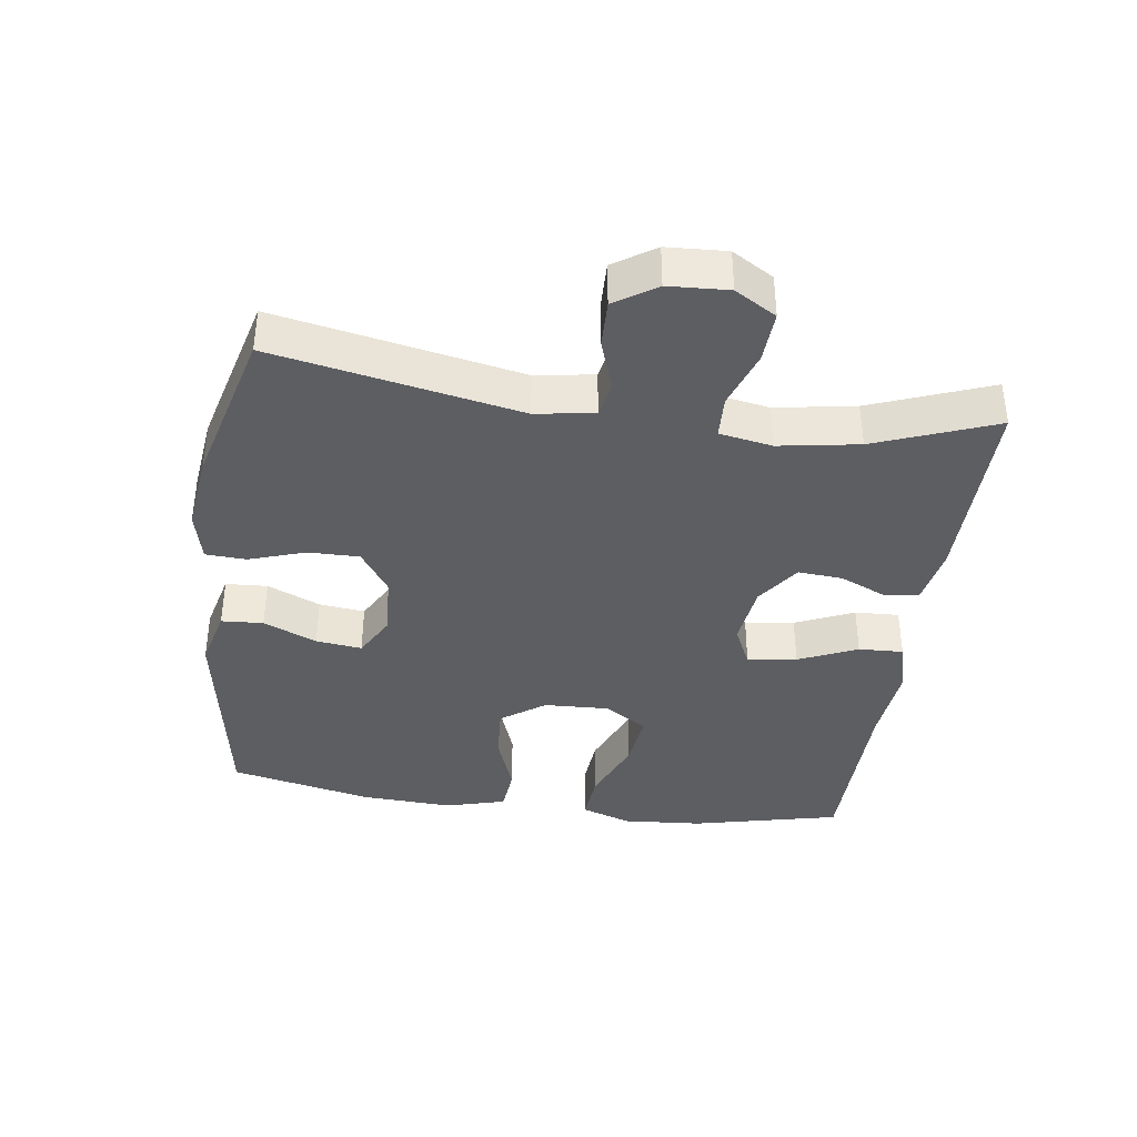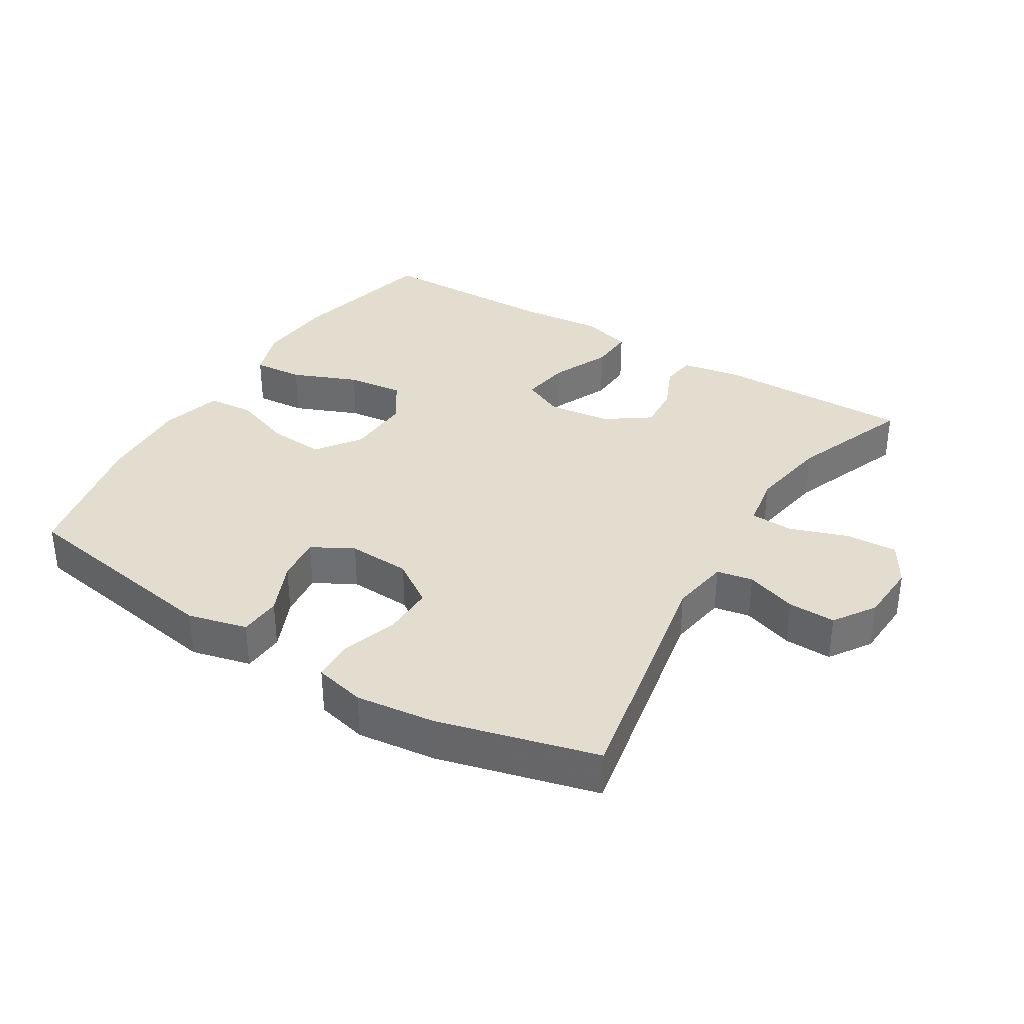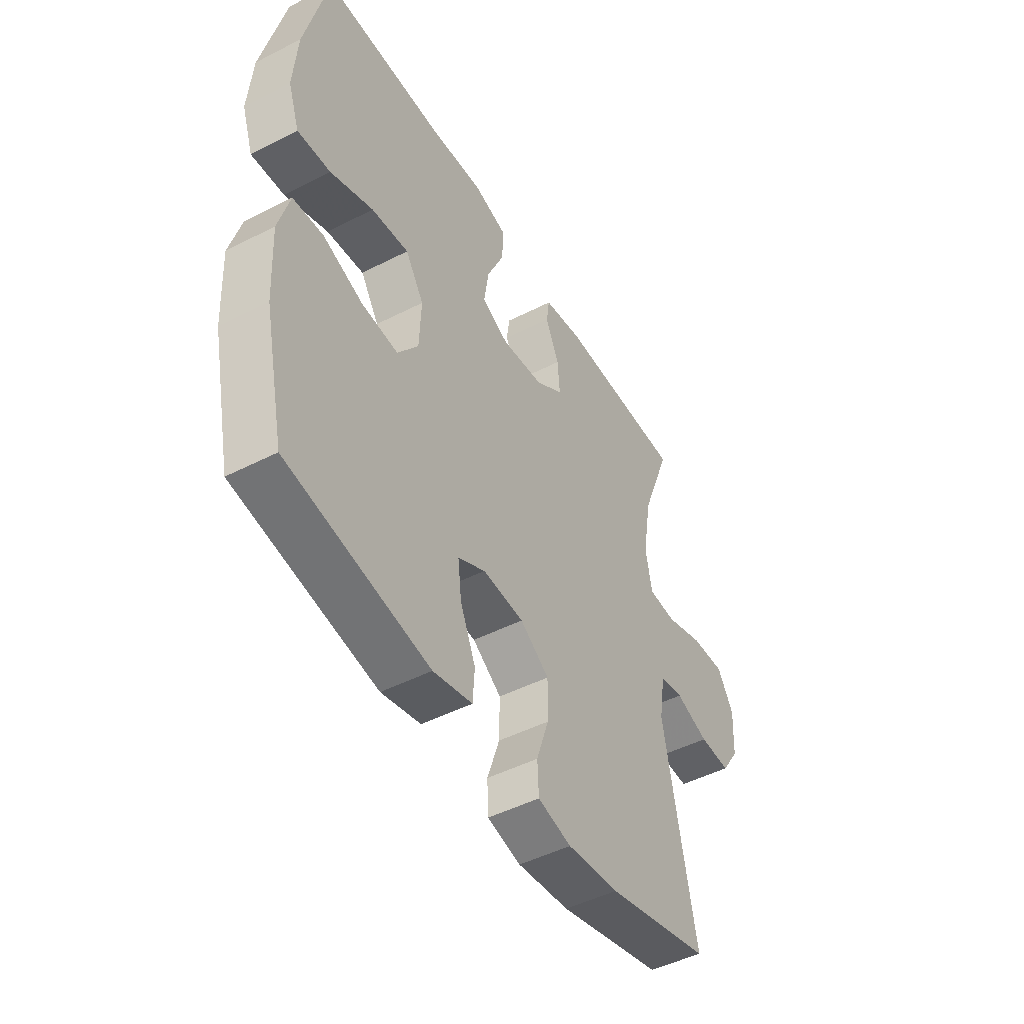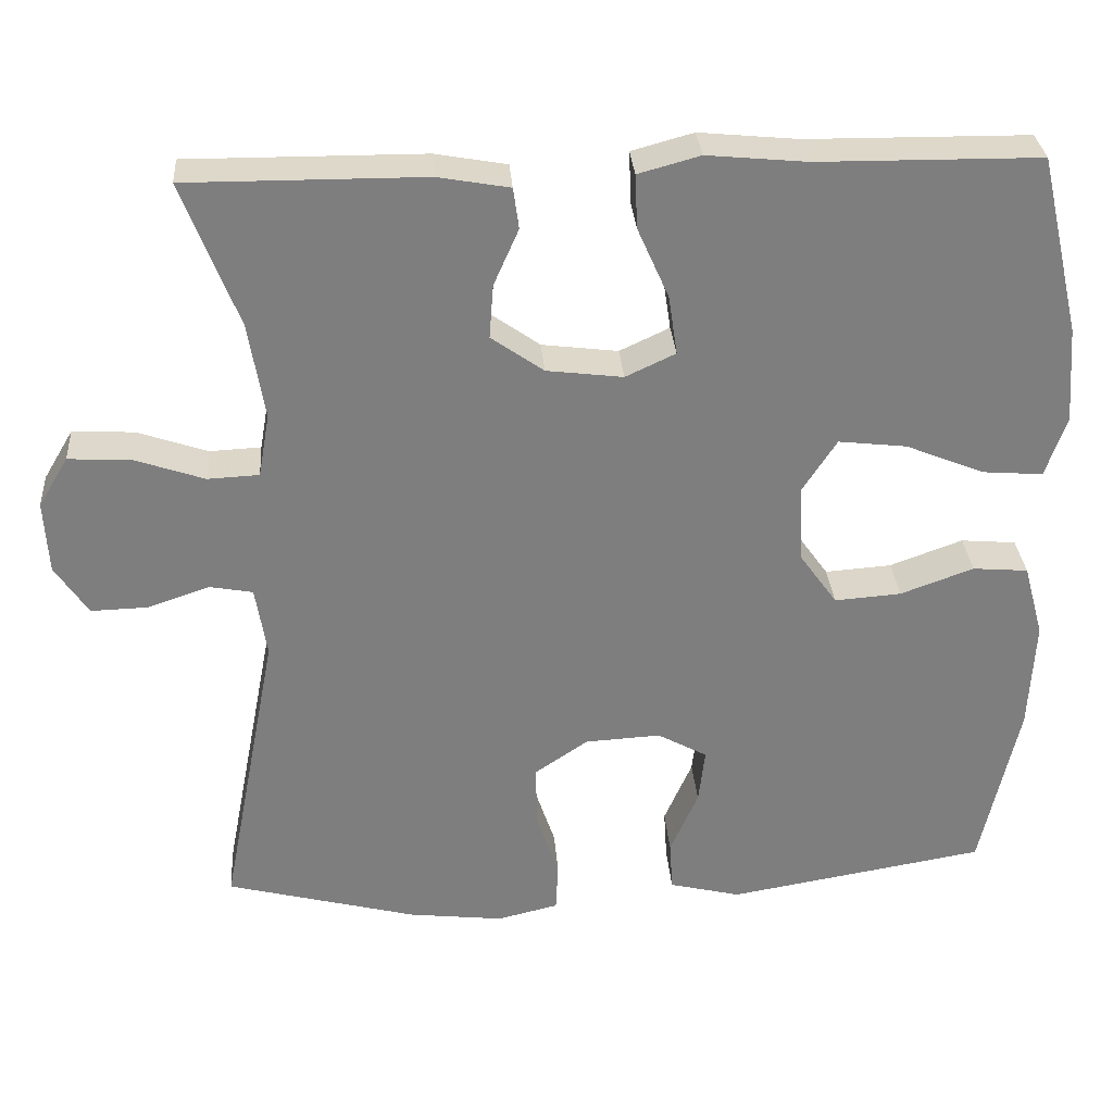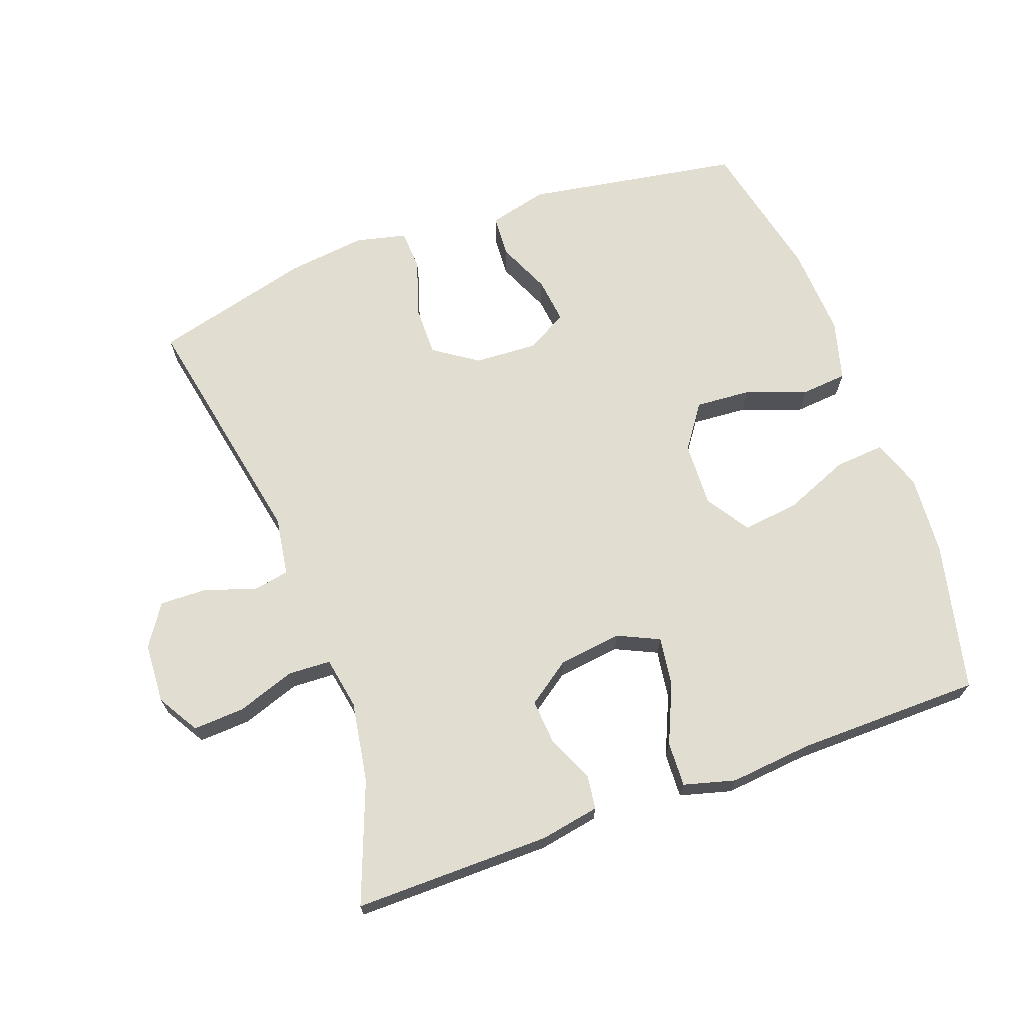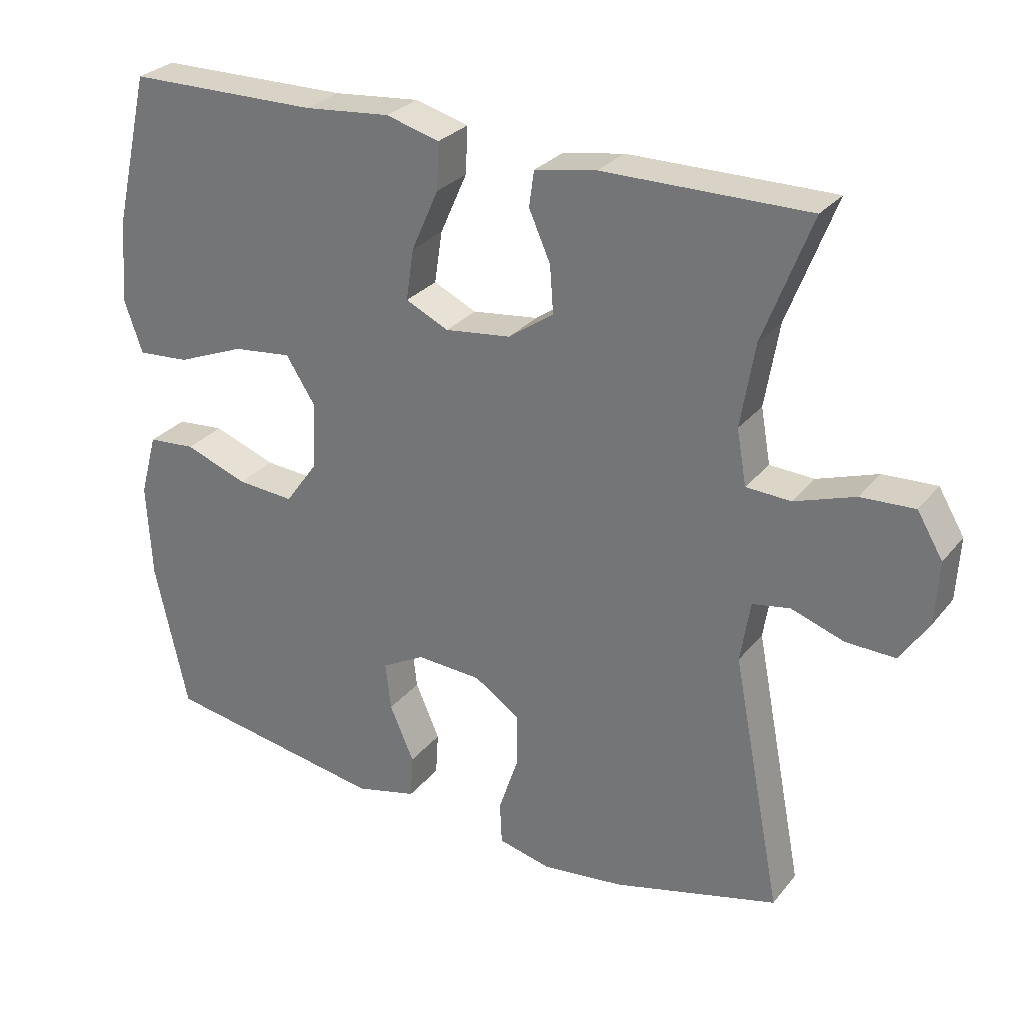
<metadata>
{"format":"obj","ext":"obj","renderer":"f3d","projection":"perspective","resolution":1024,"background":"white","views":[{"elev":-38.3,"azim":-98.0,"up":"+Y"},{"elev":35.0,"azim":-148.4,"up":"+Y"},{"elev":-48.1,"azim":119.8,"up":"+Z"},{"elev":30.9,"azim":-4.3,"up":"+Z"},{"elev":68.4,"azim":-20.1,"up":"+Y"},{"elev":28.4,"azim":-149.3,"up":"+Z"}]}
</metadata>
<code>
v 0.5 0.07 -0.5
v 0.178 0.07 -0.554
v 0.089 0.07 -0.532
v 0.085 0.07 -0.469
v 0.12 0.07 -0.389
v 0.128 0.07 -0.32
v 0.066 0.07 -0.286
v -0.028 0.07 -0.291
v -0.094 0.07 -0.336
v -0.093 0.07 -0.413
v -0.065 0.07 -0.497
v -0.068 0.07 -0.558
v -0.144 0.07 -0.576
v -0.262 0.07 -0.562
v -0.5 0.07 -0.5
v -0.429 0.07 -0.132
v -0.443 0.07 -0.044
v -0.497 0.07 -0.034
v -0.573 0.07 -0.06
v -0.644 0.07 -0.062
v -0.685 0.07 0
v -0.69 0.07 0.09
v -0.653 0.07 0.152
v -0.576 0.07 0.148
v -0.489 0.07 0.118
v -0.425 0.07 0.121
v -0.411 0.07 0.2
v -0.431 0.07 0.32
v -0.5 0.07 0.5
v -0.206 0.07 0.498
v -0.117 0.07 0.482
v -0.11 0.07 0.431
v -0.141 0.07 0.361
v -0.146 0.07 0.294
v -0.081 0.07 0.248
v 0.014 0.07 0.236
v 0.076 0.07 0.265
v 0.065 0.07 0.339
v 0.026 0.07 0.427
v 0.023 0.07 0.494
v 0.1 0.07 0.515
v 0.224 0.07 0.503
v 0.5 0.07 0.5
v 0.552 0.07 0.277
v 0.561 0.07 0.157
v 0.535 0.07 0.082
v 0.46 0.07 0.088
v 0.362 0.07 0.128
v 0.277 0.07 0.138
v 0.235 0.07 0.073
v 0.239 0.07 -0.024
v 0.286 0.07 -0.09
v 0.369 0.07 -0.084
v 0.46 0.07 -0.051
v 0.529 0.07 -0.057
v 0.554 0.07 -0.148
v 0.547 0.07 -0.286
v 0.5 0 -0.5
v 0.178 0 -0.554
v 0.089 0 -0.532
v 0.085 0 -0.469
v 0.12 0 -0.389
v 0.128 0 -0.32
v 0.066 0 -0.286
v -0.028 0 -0.291
v -0.094 0 -0.336
v -0.093 0 -0.413
v -0.065 0 -0.497
v -0.068 0 -0.558
v -0.144 0 -0.576
v -0.262 0 -0.562
v -0.5 0 -0.5
v -0.429 0 -0.132
v -0.443 0 -0.044
v -0.497 0 -0.034
v -0.573 0 -0.06
v -0.644 0 -0.062
v -0.685 0 0
v -0.69 0 0.09
v -0.653 0 0.152
v -0.576 0 0.148
v -0.489 0 0.118
v -0.425 0 0.121
v -0.411 0 0.2
v -0.431 0 0.32
v -0.5 0 0.5
v -0.206 0 0.498
v -0.117 0 0.482
v -0.11 0 0.431
v -0.141 0 0.361
v -0.146 0 0.294
v -0.081 0 0.248
v 0.014 0 0.236
v 0.076 0 0.265
v 0.065 0 0.339
v 0.026 0 0.427
v 0.023 0 0.494
v 0.1 0 0.515
v 0.224 0 0.503
v 0.5 0 0.5
v 0.552 0 0.277
v 0.561 0 0.157
v 0.535 0 0.082
v 0.46 0 0.088
v 0.362 0 0.128
v 0.277 0 0.138
v 0.235 0 0.073
v 0.239 0 -0.024
v 0.286 0 -0.09
v 0.369 0 -0.084
v 0.46 0 -0.051
v 0.529 0 -0.057
v 0.554 0 -0.148
v 0.547 0 -0.286
f 53 54 55 56
f 52 53 56 57
f 45 46 47 48
f 45 48 49
f 42 43 44 45
f 42 45 49
f 41 42 49 50
f 38 39 40 41
f 37 38 41 50
f 30 31 32 33
f 28 29 30 33
f 27 28 33 34
f 26 27 34 35
f 22 23 24 25
f 22 25 26
f 21 22 26
f 18 19 20 21
f 18 21 26 35
f 13 14 15 16
f 13 16 17
f 10 11 12 13
f 9 10 13 17
f 8 9 17
f 7 8 17
f 2 3 4 5
f 2 5 6
f 52 57 1 2
f 51 52 2 6
f 36 37 50 51
f 36 51 6 7
f 17 18 35 36
f 7 17 36
f 113 112 111 110
f 114 113 110 109
f 105 104 103 102
f 106 105 102
f 102 101 100 99
f 106 102 99
f 107 106 99 98
f 98 97 96 95
f 107 98 95 94
f 90 89 88 87
f 90 87 86 85
f 91 90 85 84
f 92 91 84 83
f 82 81 80 79
f 83 82 79
f 83 79 78
f 78 77 76 75
f 92 83 78 75
f 73 72 71 70
f 74 73 70
f 70 69 68 67
f 74 70 67 66
f 74 66 65
f 74 65 64
f 62 61 60 59
f 63 62 59
f 59 58 114 109
f 63 59 109 108
f 108 107 94 93
f 64 63 108 93
f 93 92 75 74
f 93 74 64
f 1 58 59 2
f 2 59 60 3
f 3 60 61 4
f 4 61 62 5
f 5 62 63 6
f 6 63 64 7
f 7 64 65 8
f 8 65 66 9
f 9 66 67 10
f 10 67 68 11
f 11 68 69 12
f 12 69 70 13
f 13 70 71 14
f 14 71 72 15
f 15 72 73 16
f 16 73 74 17
f 17 74 75 18
f 18 75 76 19
f 19 76 77 20
f 20 77 78 21
f 21 78 79 22
f 22 79 80 23
f 23 80 81 24
f 24 81 82 25
f 25 82 83 26
f 26 83 84 27
f 27 84 85 28
f 28 85 86 29
f 29 86 87 30
f 30 87 88 31
f 31 88 89 32
f 32 89 90 33
f 33 90 91 34
f 34 91 92 35
f 35 92 93 36
f 36 93 94 37
f 37 94 95 38
f 38 95 96 39
f 39 96 97 40
f 40 97 98 41
f 41 98 99 42
f 42 99 100 43
f 43 100 101 44
f 44 101 102 45
f 45 102 103 46
f 46 103 104 47
f 47 104 105 48
f 48 105 106 49
f 49 106 107 50
f 50 107 108 51
f 51 108 109 52
f 52 109 110 53
f 53 110 111 54
f 54 111 112 55
f 55 112 113 56
f 56 113 114 57
f 57 114 58 1

</code>
